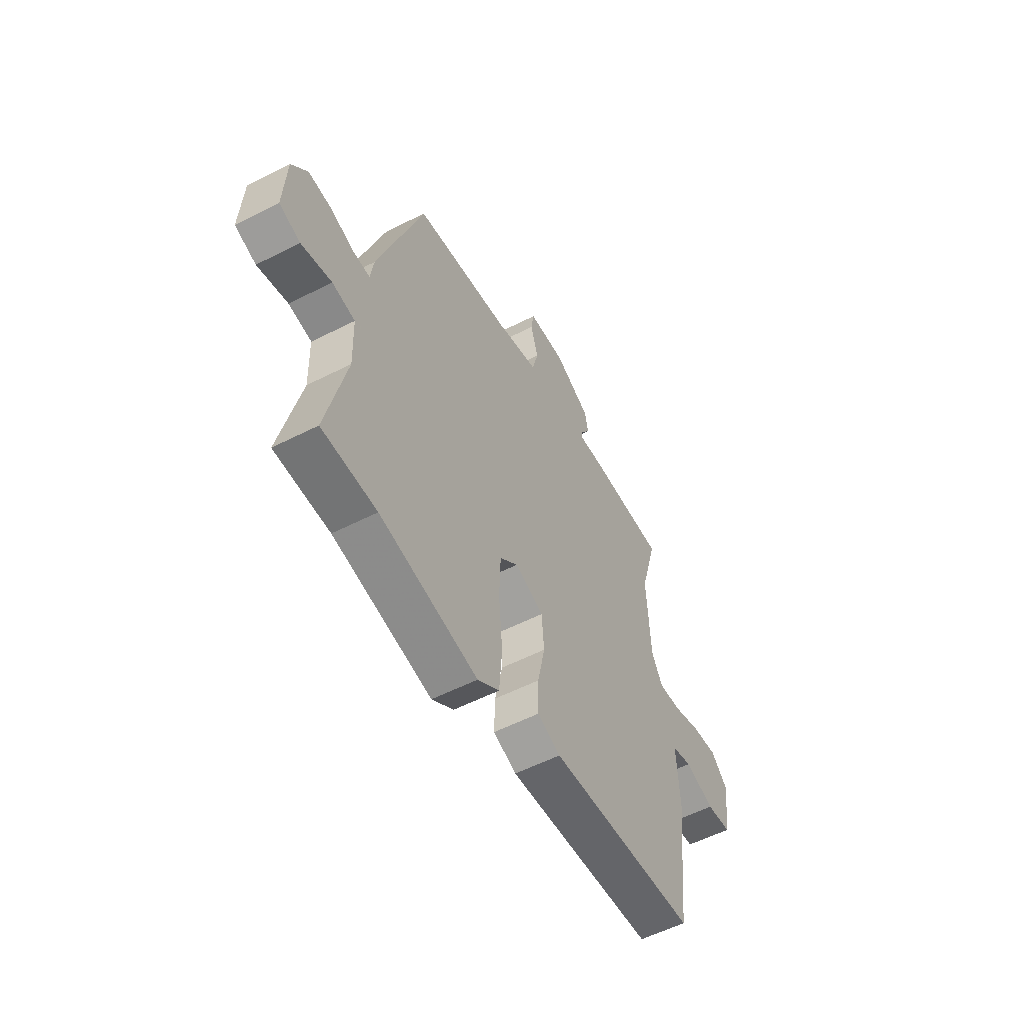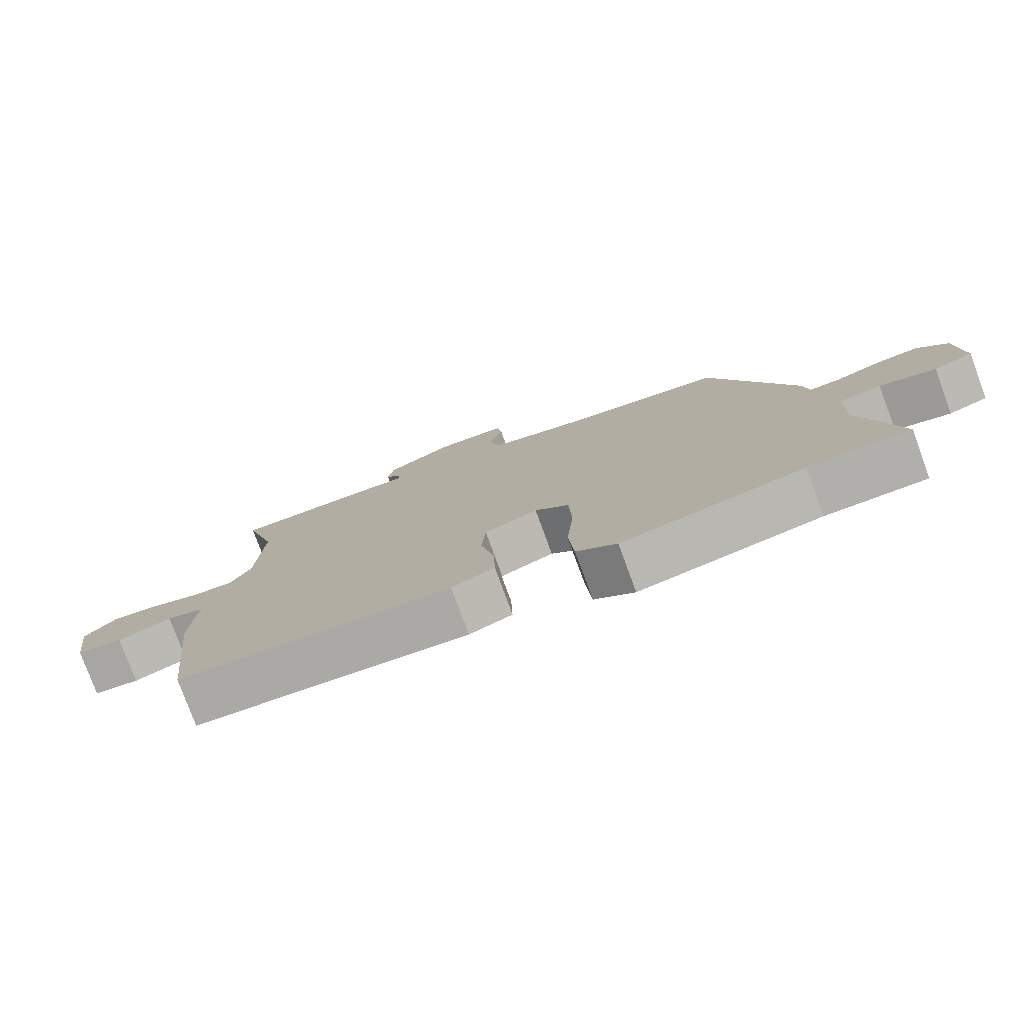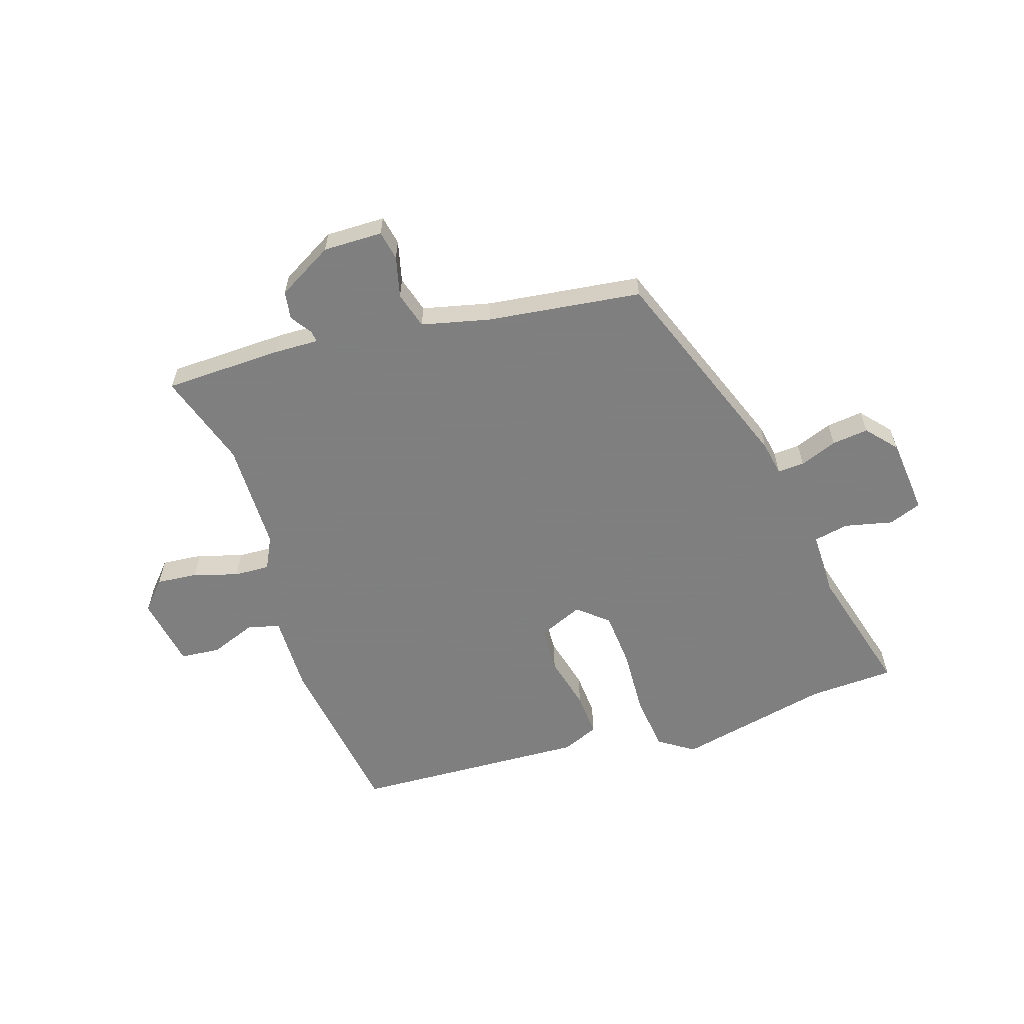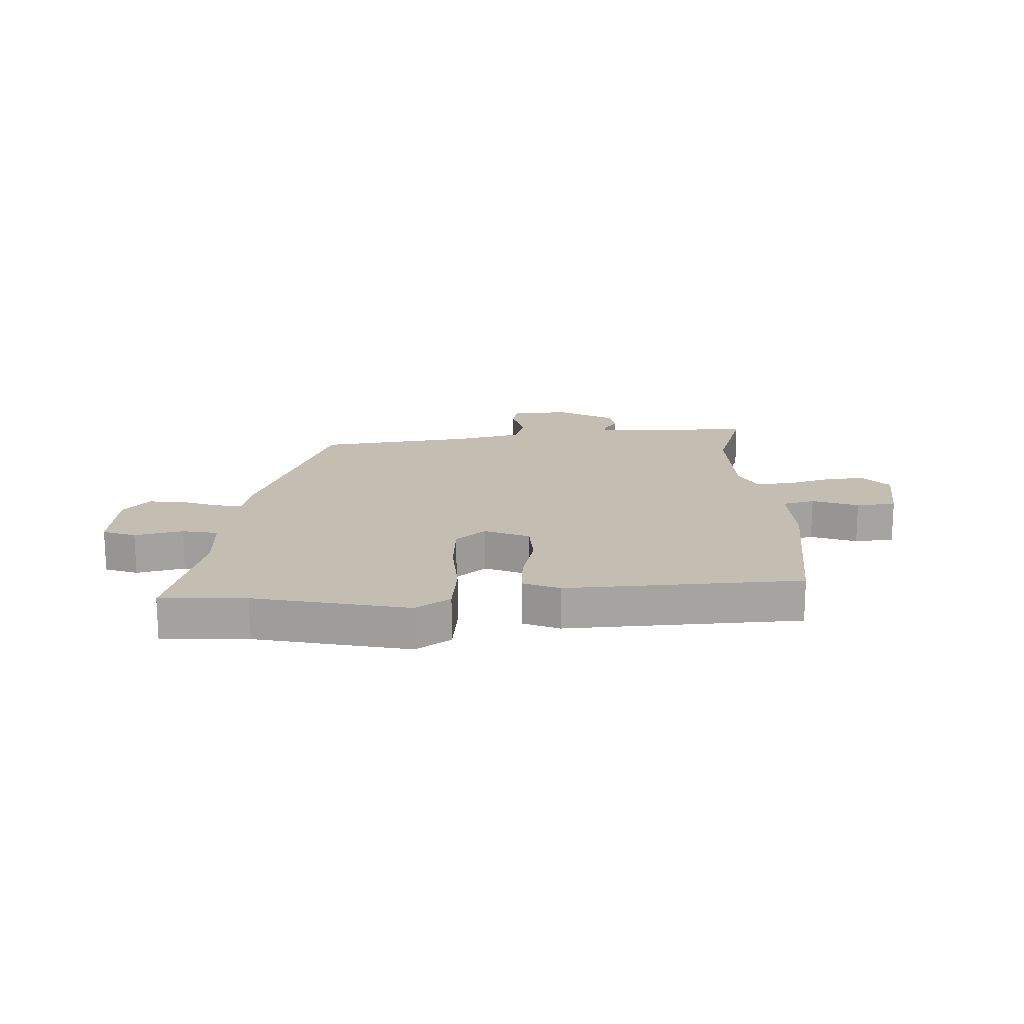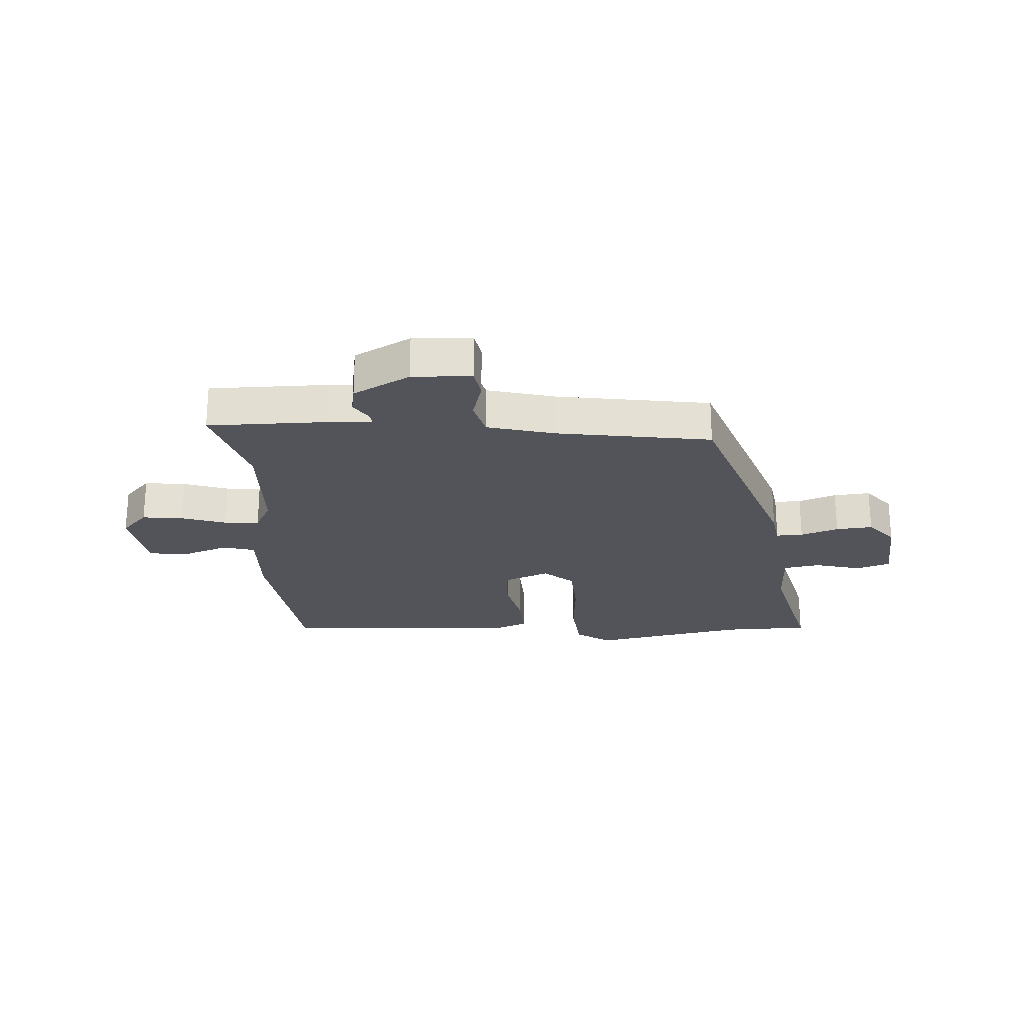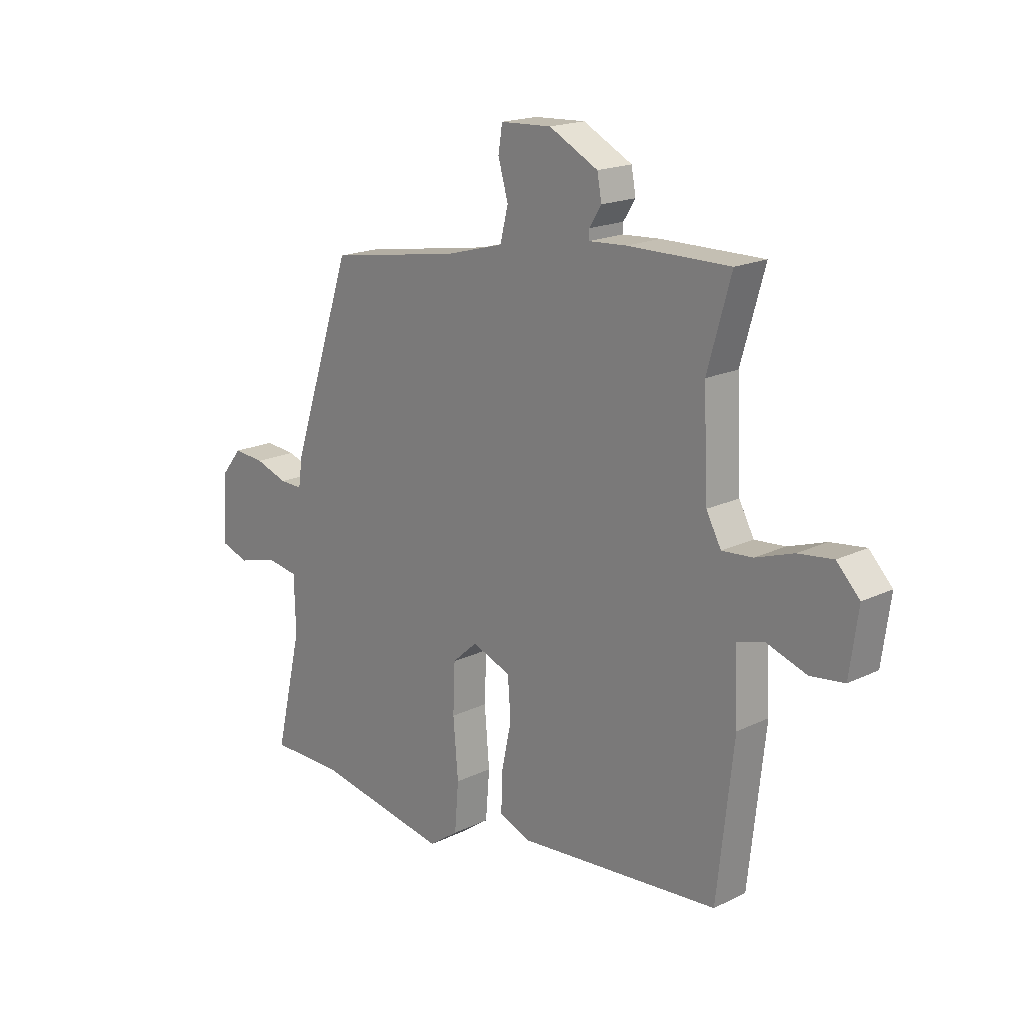
<metadata>
{"format":"obj","ext":"obj","renderer":"f3d","projection":"perspective","resolution":1024,"background":"white","views":[{"elev":-55.7,"azim":118.2,"up":"+Z"},{"elev":-78.2,"azim":20.2,"up":"+Z"},{"elev":-59.9,"azim":20.0,"up":"+Y"},{"elev":17.2,"azim":179.5,"up":"+Y"},{"elev":-23.8,"azim":4.2,"up":"+Y"},{"elev":18.3,"azim":-133.0,"up":"+Z"}]}
</metadata>
<code>
v 0.334 0.07 0.434
v 0.457 0.07 0.067
v 0.466 0.07 0.007
v 0.512 0.07 0.008
v 0.577 0.07 0.03
v 0.64 0.07 0.035
v 0.683 0.07 -0.018
v 0.691 0.07 -0.151
v 0.634 0.07 -0.17
v 0.552 0.07 -0.148
v 0.49 0.07 -0.158
v 0.487 0.07 -0.27
v 0.541 0.07 -0.5
v 0.393 0.07 -0.501
v 0.127 0.07 -0.549
v 0.068 0.07 -0.507
v 0.06 0.07 -0.41
v 0.07 0.07 -0.295
v 0.066 0.07 -0.197
v 0.016 0.07 -0.152
v -0.062 0.07 -0.182
v -0.068 0.07 -0.262
v -0.048 0.07 -0.356
v -0.046 0.07 -0.433
v -0.109 0.07 -0.457
v -0.513 0.07 -0.423
v -0.546 0.07 -0.126
v -0.539 0.07 0.01
v -0.594 0.07 0.026
v -0.674 0.07 -0.001
v -0.742 0.07 0.008
v -0.759 0.07 0.132
v -0.713 0.07 0.18
v -0.643 0.07 0.171
v -0.567 0.07 0.145
v -0.506 0.07 0.14
v -0.476 0.07 0.195
v -0.467 0.07 0.385
v -0.514 0.07 0.551
v -0.31 0.07 0.549
v -0.234 0.07 0.544
v -0.235 0.07 0.563
v -0.259 0.07 0.601
v -0.25 0.07 0.649
v -0.152 0.07 0.7
v -0.05 0.07 0.695
v -0.042 0.07 0.644
v -0.062 0.07 0.574
v -0.046 0.07 0.51
v 0.07 0.07 0.478
v 0.334 0 0.434
v 0.457 0 0.067
v 0.466 0 0.007
v 0.512 0 0.008
v 0.577 0 0.03
v 0.64 0 0.035
v 0.683 0 -0.018
v 0.691 0 -0.151
v 0.634 0 -0.17
v 0.552 0 -0.148
v 0.49 0 -0.158
v 0.487 0 -0.27
v 0.541 0 -0.5
v 0.393 0 -0.501
v 0.127 0 -0.549
v 0.068 0 -0.507
v 0.06 0 -0.41
v 0.07 0 -0.295
v 0.066 0 -0.197
v 0.016 0 -0.152
v -0.062 0 -0.182
v -0.068 0 -0.262
v -0.048 0 -0.356
v -0.046 0 -0.433
v -0.109 0 -0.457
v -0.513 0 -0.423
v -0.546 0 -0.126
v -0.539 0 0.01
v -0.594 0 0.026
v -0.674 0 -0.001
v -0.742 0 0.008
v -0.759 0 0.132
v -0.713 0 0.18
v -0.643 0 0.171
v -0.567 0 0.145
v -0.506 0 0.14
v -0.476 0 0.195
v -0.467 0 0.385
v -0.514 0 0.551
v -0.31 0 0.549
v -0.234 0 0.544
v -0.235 0 0.563
v -0.259 0 0.601
v -0.25 0 0.649
v -0.152 0 0.7
v -0.05 0 0.695
v -0.042 0 0.644
v -0.062 0 0.574
v -0.046 0 0.51
v 0.07 0 0.478
f 46 47 48
f 45 46 48
f 44 45 48
f 43 44 48
f 42 43 48
f 41 42 48 49
f 41 49 50
f 40 41 50
f 39 40 50
f 38 39 50
f 33 34 35
f 32 33 35
f 31 32 35
f 30 31 35
f 29 30 35
f 28 29 35 36
f 28 36 37
f 27 28 37
f 26 27 37
f 25 26 37
f 24 25 37
f 23 24 37
f 22 23 37
f 16 17 18
f 15 16 18
f 14 15 18
f 14 18 19
f 13 14 19
f 12 13 19
f 11 12 19 20
f 8 9 10
f 7 8 10
f 6 7 10
f 5 6 10
f 4 5 10
f 10 11 20
f 4 10 20
f 3 4 20
f 1 2 3 20
f 1 20 21
f 50 1 21
f 38 50 21
f 21 22 37 38
f 98 97 96
f 98 96 95
f 98 95 94
f 98 94 93
f 98 93 92
f 99 98 92 91
f 100 99 91
f 100 91 90
f 100 90 89
f 100 89 88
f 85 84 83
f 85 83 82
f 85 82 81
f 85 81 80
f 85 80 79
f 86 85 79 78
f 87 86 78
f 87 78 77
f 87 77 76
f 87 76 75
f 87 75 74
f 87 74 73
f 87 73 72
f 68 67 66
f 68 66 65
f 68 65 64
f 69 68 64
f 69 64 63
f 69 63 62
f 70 69 62 61
f 60 59 58
f 60 58 57
f 60 57 56
f 60 56 55
f 60 55 54
f 70 61 60
f 70 60 54
f 70 54 53
f 70 53 52 51
f 71 70 51
f 71 51 100
f 71 100 88
f 88 87 72 71
f 1 51 52 2
f 2 52 53 3
f 3 53 54 4
f 4 54 55 5
f 5 55 56 6
f 6 56 57 7
f 7 57 58 8
f 8 58 59 9
f 9 59 60 10
f 10 60 61 11
f 11 61 62 12
f 12 62 63 13
f 13 63 64 14
f 14 64 65 15
f 15 65 66 16
f 16 66 67 17
f 17 67 68 18
f 18 68 69 19
f 19 69 70 20
f 20 70 71 21
f 21 71 72 22
f 22 72 73 23
f 23 73 74 24
f 24 74 75 25
f 25 75 76 26
f 26 76 77 27
f 27 77 78 28
f 28 78 79 29
f 29 79 80 30
f 30 80 81 31
f 31 81 82 32
f 32 82 83 33
f 33 83 84 34
f 34 84 85 35
f 35 85 86 36
f 36 86 87 37
f 37 87 88 38
f 38 88 89 39
f 39 89 90 40
f 40 90 91 41
f 41 91 92 42
f 42 92 93 43
f 43 93 94 44
f 44 94 95 45
f 45 95 96 46
f 46 96 97 47
f 47 97 98 48
f 48 98 99 49
f 49 99 100 50
f 50 100 51 1

</code>
